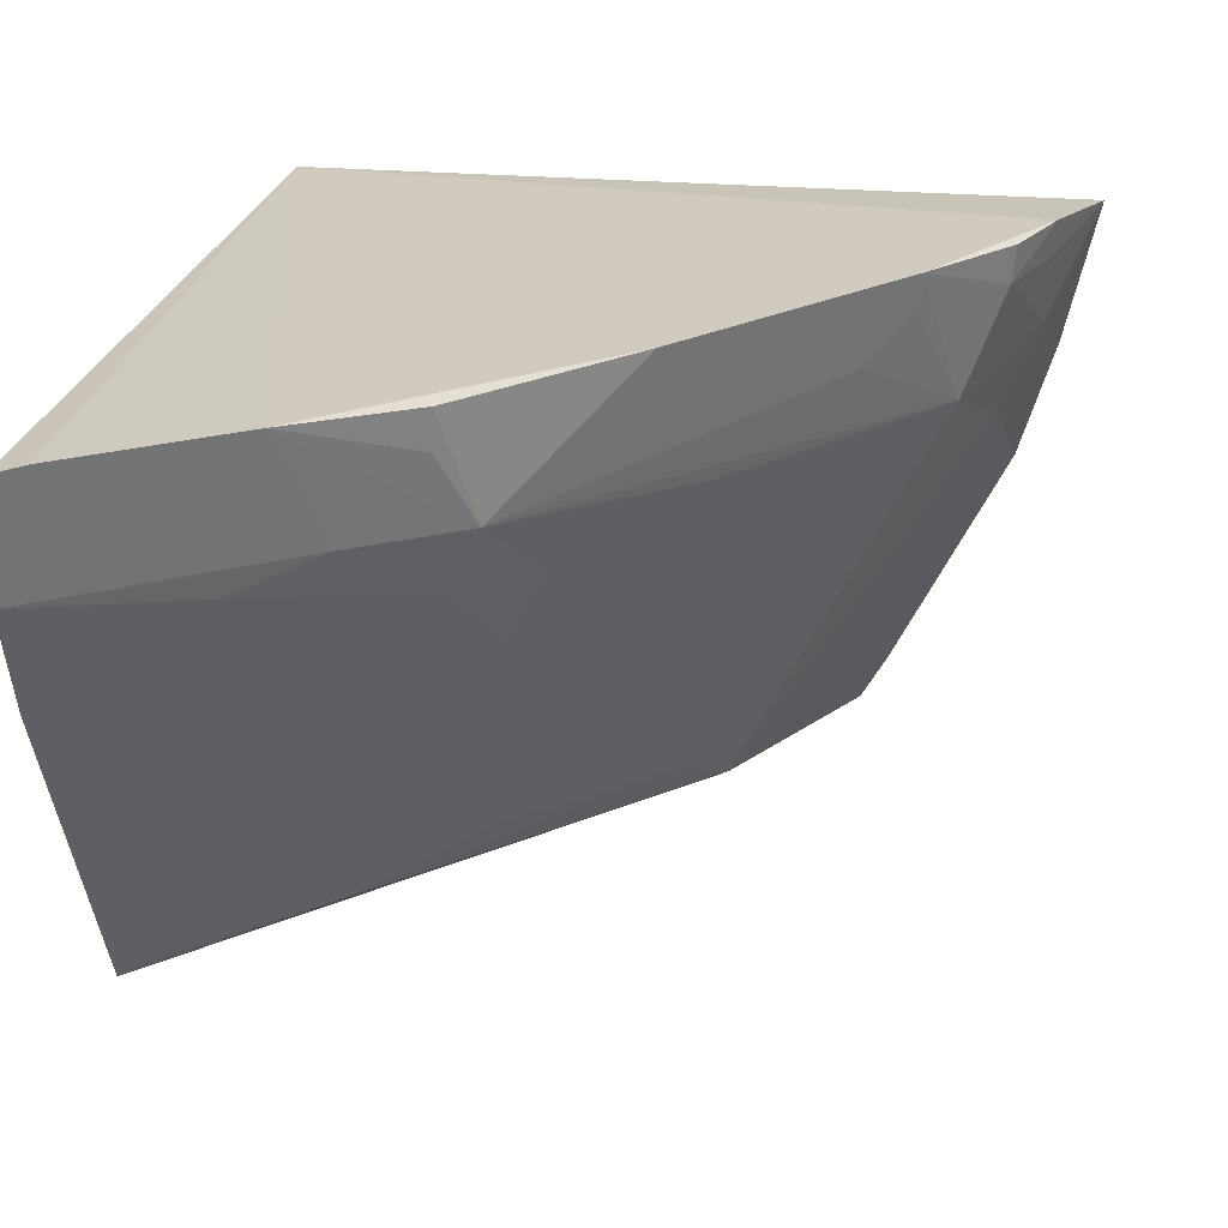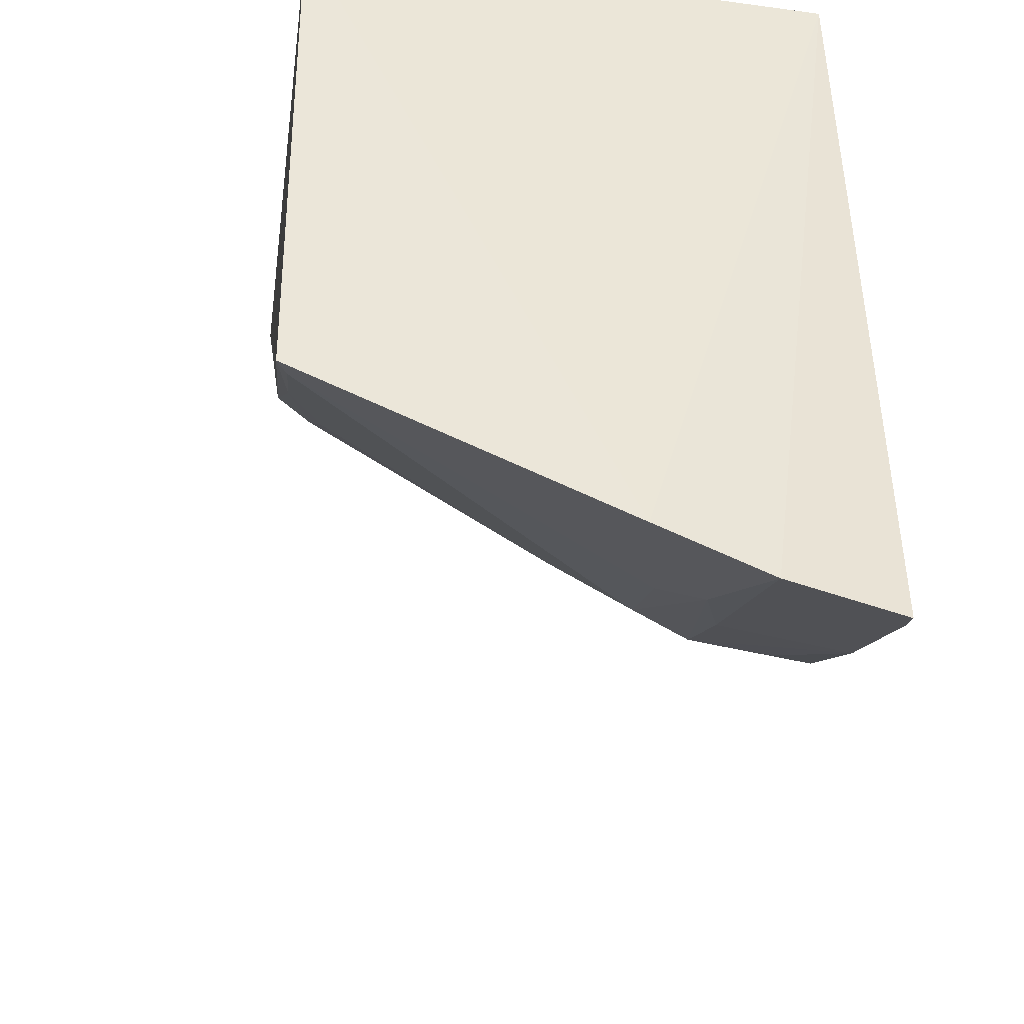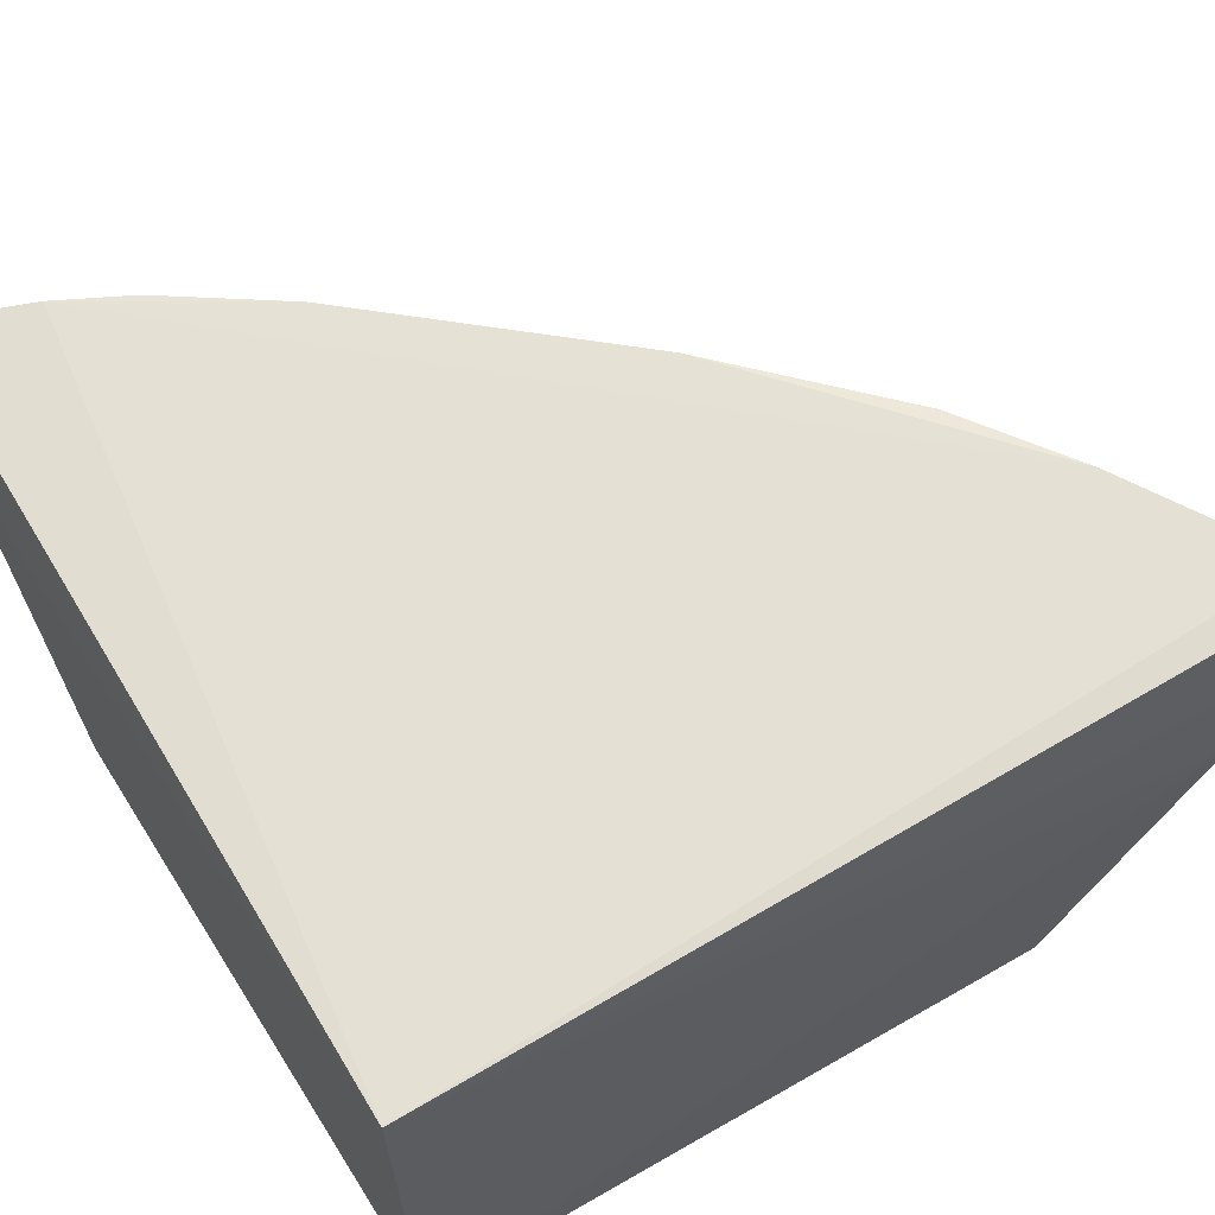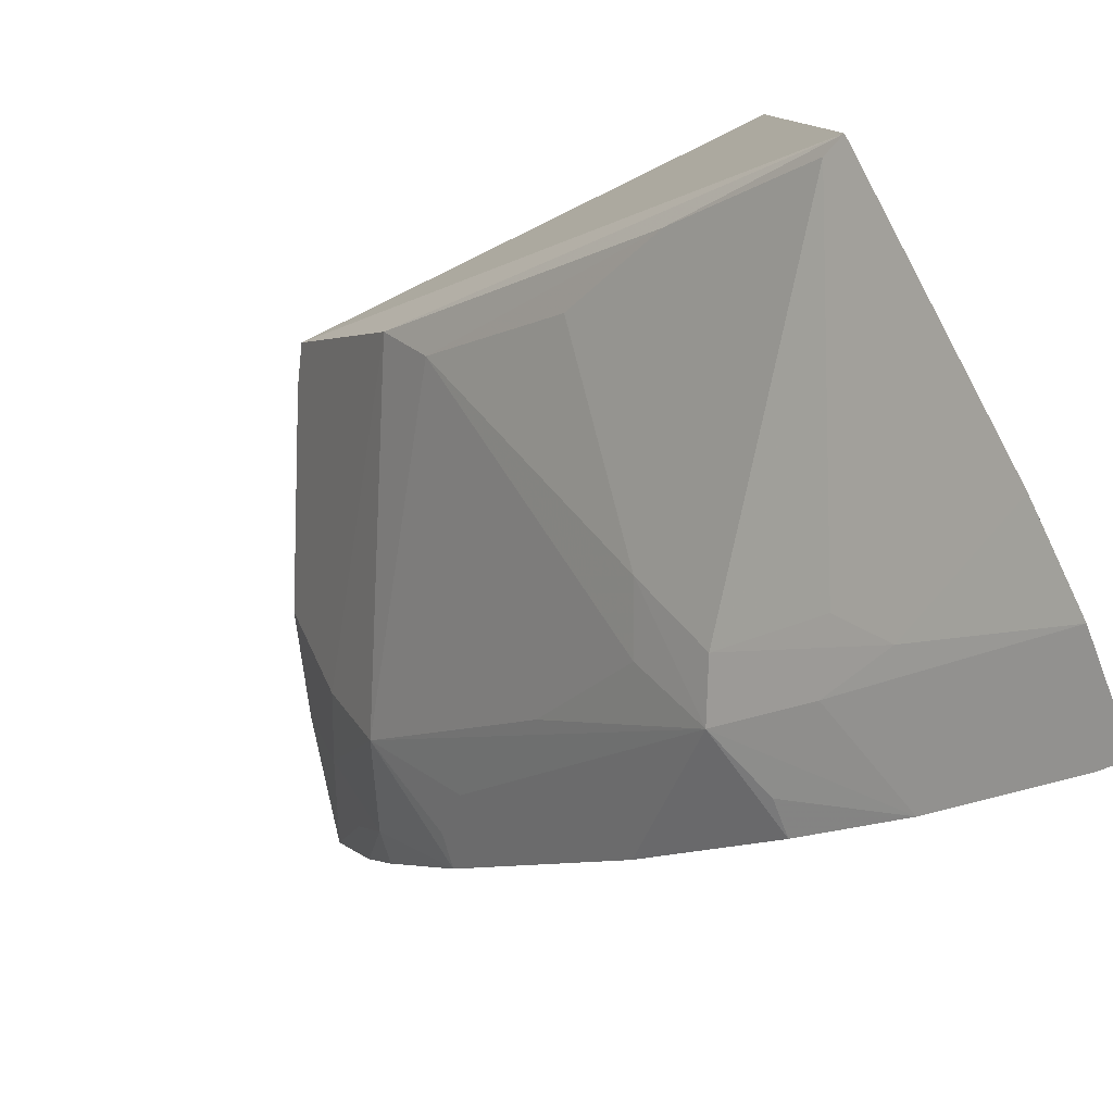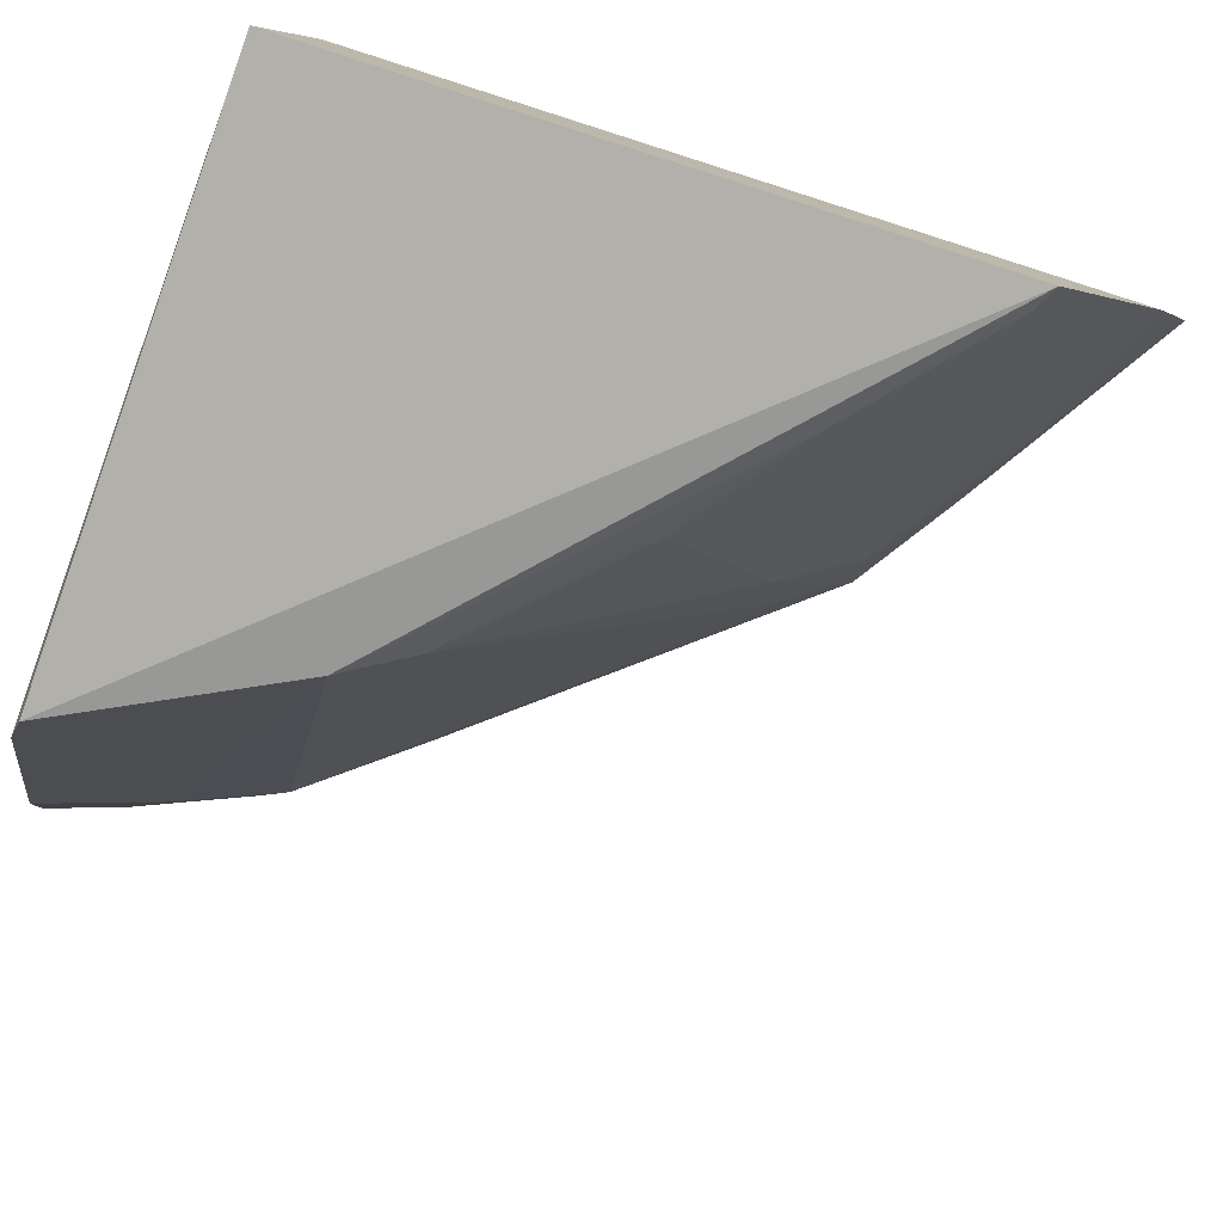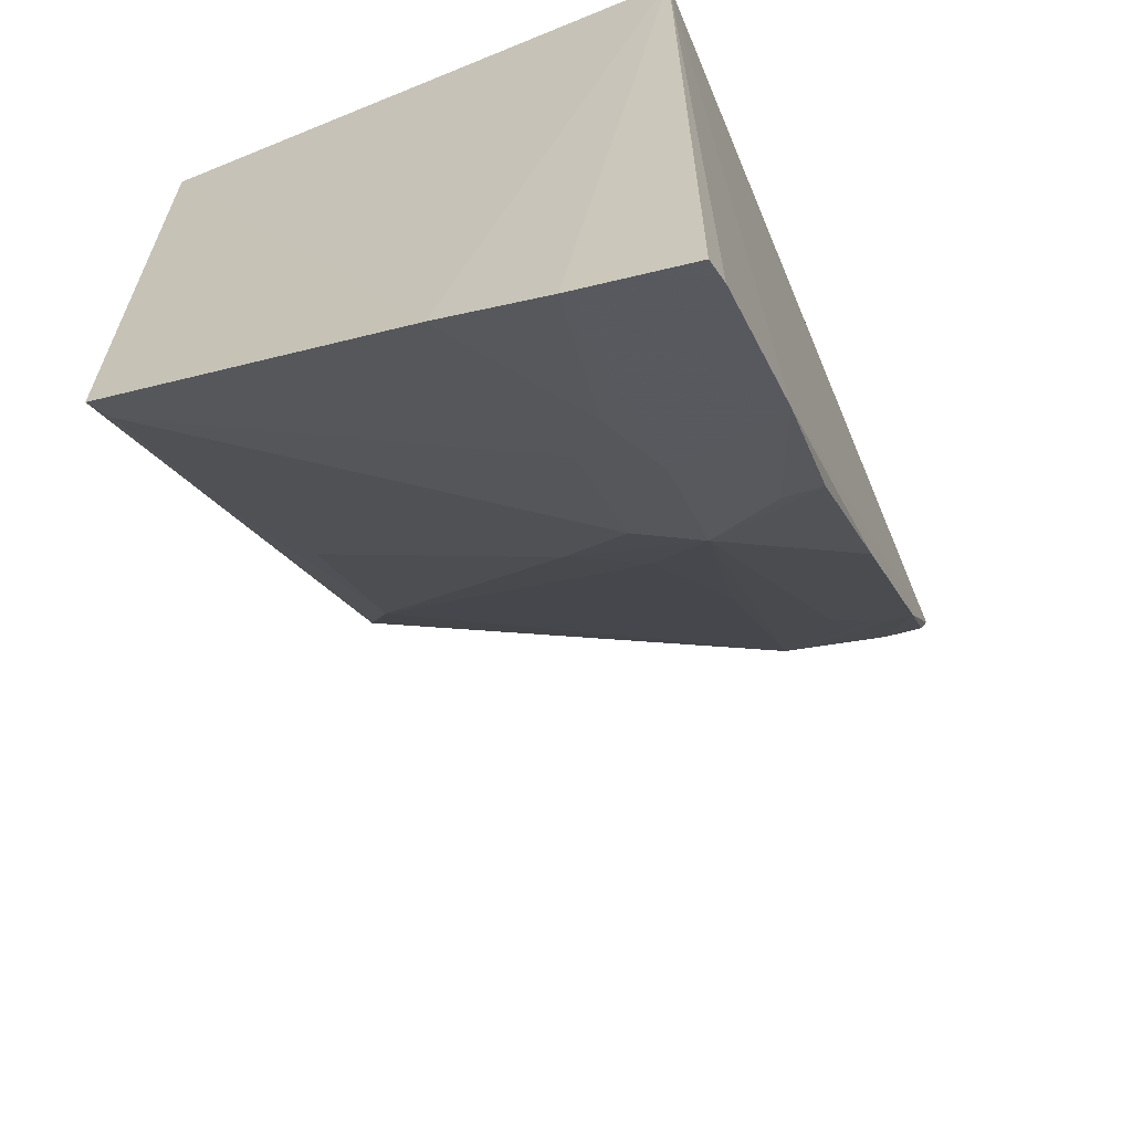
<metadata>
{"format":"obj","ext":"obj","renderer":"f3d","projection":"perspective","resolution":1024,"background":"white","views":[{"elev":24.0,"azim":-171.0,"up":"+Y"},{"elev":-42.9,"azim":80.8,"up":"+Z"},{"elev":64.4,"azim":58.9,"up":"+Y"},{"elev":-79.3,"azim":24.9,"up":"+Z"},{"elev":-79.9,"azim":71.0,"up":"+Y"},{"elev":-63.8,"azim":112.5,"up":"+Z"}]}
</metadata>
<code>
v -0.006242 -7.006e-05 -0.005263
v -0.006242 -0.003497 -0.005263
v -0.006108 -0.001442 -0.01019
v -0.006196 -5.401e-05 -0.01057
v -0.01112 -6.655e-05 -0.005254
v -0.006127 -0.0007637 -0.01046
v -0.00996 -0.00315 -0.005155
v -0.01016 -1.572e-05 -0.007015
v -0.01091 -0.0009803 -0.005174
v -0.006147 -0.003428 -0.009271
v -0.01086 -1.988e-05 -0.005874
v -0.007305 -1.316e-05 -0.009898
v -0.01037 -0.0009125 -0.006497
v -0.009795 -0.003418 -0.005204
v -0.006376 -3.085e-05 -0.01047
v -0.008165 -0.000742 -0.009188
v -0.01069 -0.001716 -0.005178
v -0.01065 -4.011e-05 -0.006317
v -0.01082 -0.0007071 -0.005627
v -0.00752 -0.0007372 -0.009606
v -0.009105 -0.003333 -0.006558
v -0.009874 -0.0004963 -0.007226
v -0.008927 -1.385e-05 -0.008477
v -0.01062 -0.0002768 -0.006317
v -0.01057 -0.001197 -0.005872
v -0.007033 -0.0009126 -0.009854
v -0.008889 -0.00311 -0.006977
v -0.01013 -0.0002536 -0.006989
v -0.007994 -3.815e-05 -0.009421
v -0.01082 -0.0002583 -0.005859
v -0.007969 -0.001127 -0.009165
v -0.008404 -0.001154 -0.008695
v -0.00722 -0.003319 -0.008414
v -0.007979 -0.0002805 -0.009402
v -0.007271 -0.001153 -0.009599
v -0.00914 -0.0009101 -0.007961
v -0.008196 -0.001603 -0.008655
v -0.006297 -0.003359 -0.00921
v -0.007952 -0.003072 -0.007922
f 1 2 3
f 6 1 3
f 6 4 1
f 7 2 1
f 9 7 1
f 9 1 5
f 10 3 2
f 11 5 1
f 12 11 1
f 12 8 11
f 14 10 2
f 14 2 7
f 15 12 1
f 15 1 4
f 15 4 6
f 15 6 12
f 17 7 9
f 18 11 8
f 19 9 5
f 19 17 9
f 20 16 12
f 20 12 6
f 21 14 7
f 21 7 17
f 21 10 14
f 22 16 13
f 23 8 12
f 24 11 18
f 24 13 19
f 24 5 11
f 24 18 8
f 24 8 13
f 25 19 13
f 25 17 19
f 25 21 17
f 25 13 21
f 26 20 6
f 26 6 3
f 26 16 20
f 27 21 13
f 28 22 13
f 28 13 8
f 28 8 23
f 28 23 16
f 28 16 22
f 29 23 12
f 29 16 23
f 30 24 19
f 30 19 5
f 30 5 24
f 31 16 26
f 32 27 13
f 33 10 21
f 33 21 27
f 34 29 12
f 34 12 16
f 34 16 29
f 35 31 26
f 35 26 3
f 36 32 13
f 36 13 16
f 36 16 32
f 37 27 32
f 37 32 16
f 37 16 31
f 38 10 33
f 38 31 35
f 38 35 3
f 38 3 10
f 39 33 27
f 39 27 37
f 39 37 31
f 39 38 33
f 39 31 38

</code>
